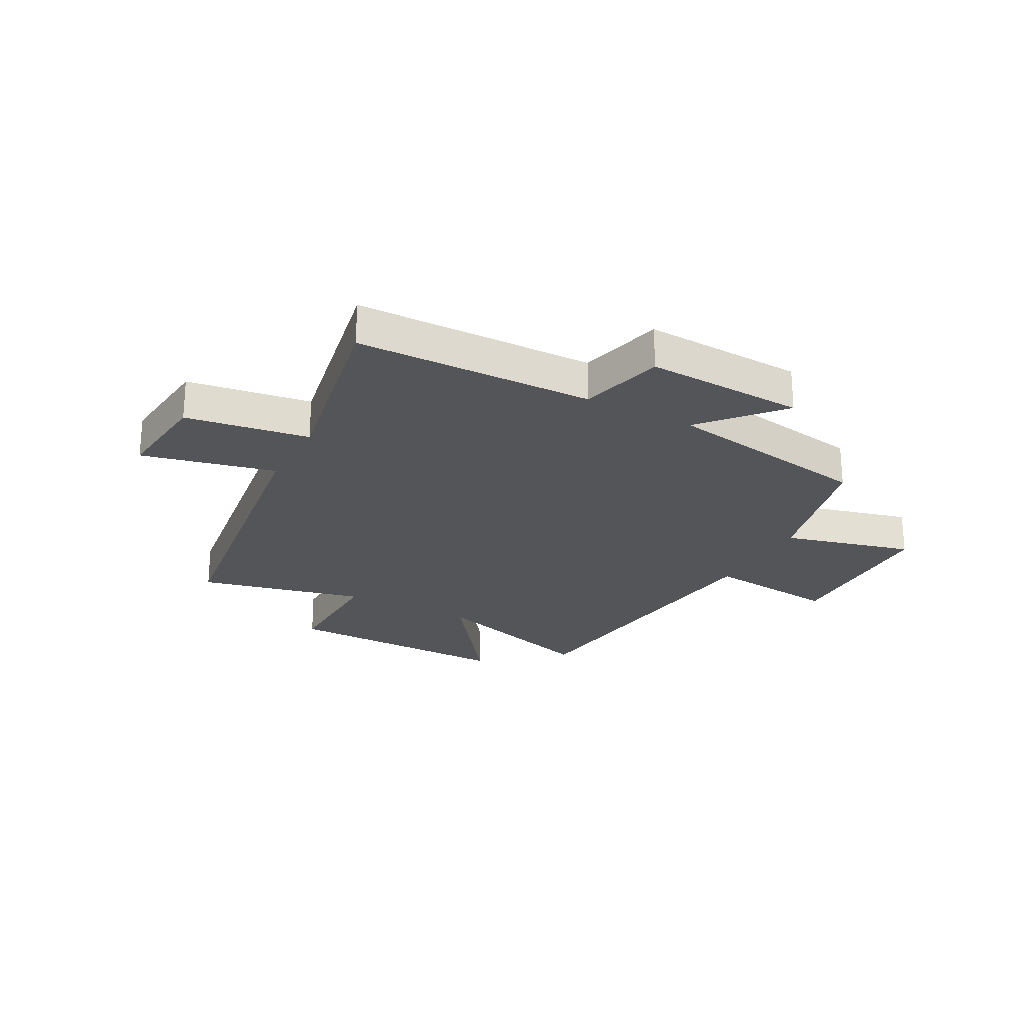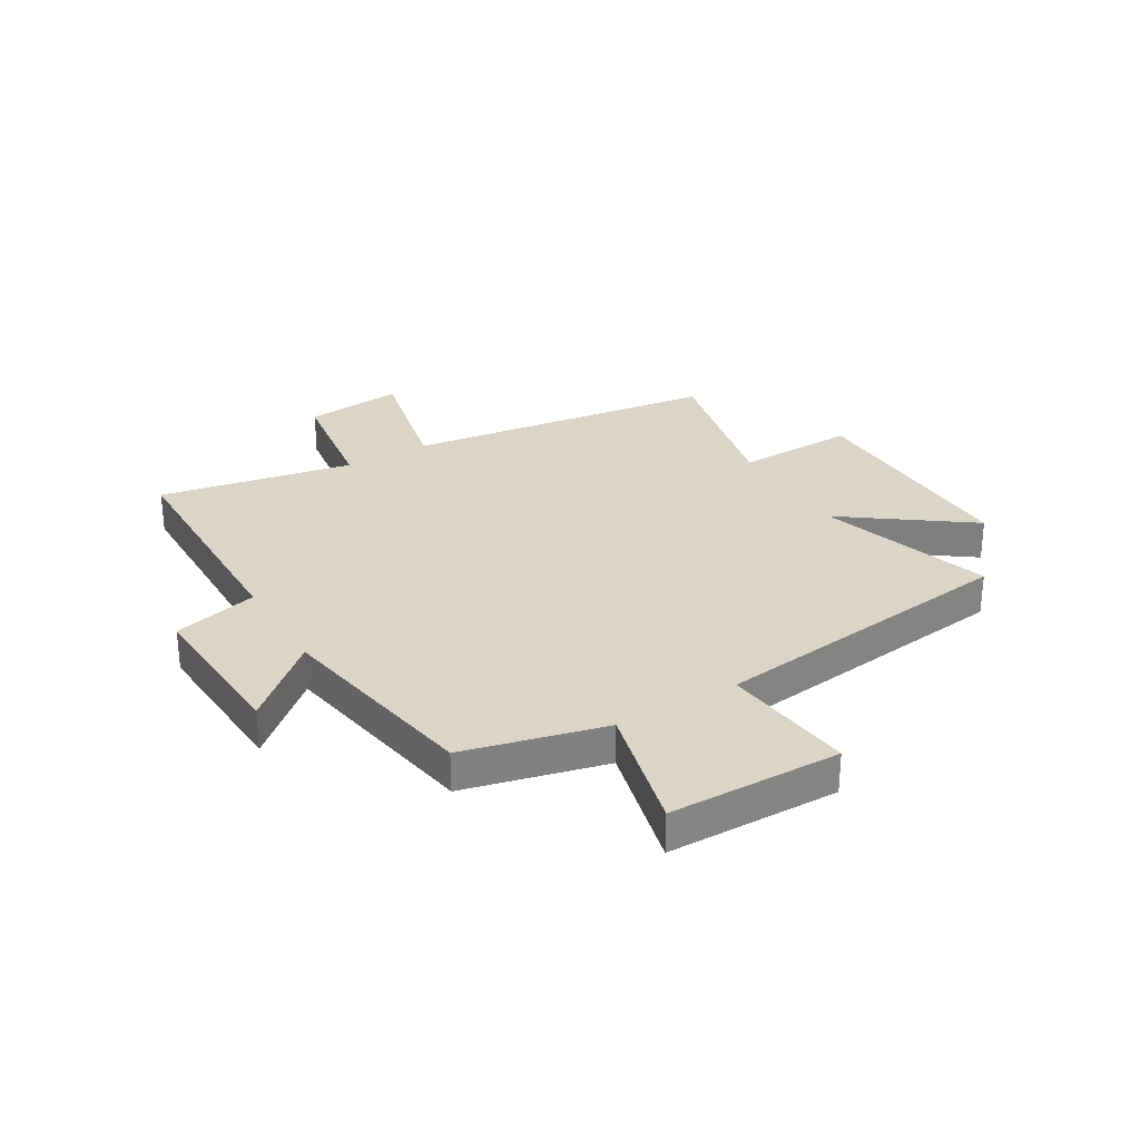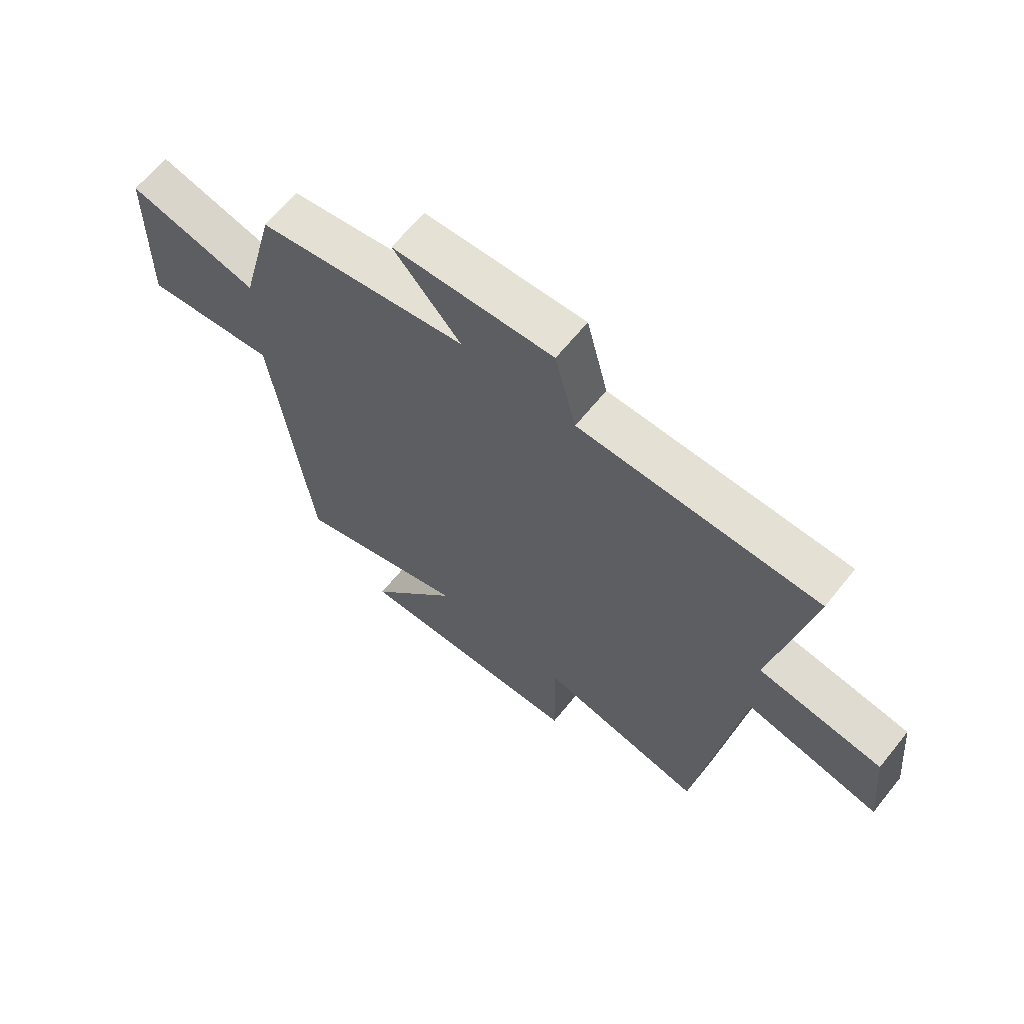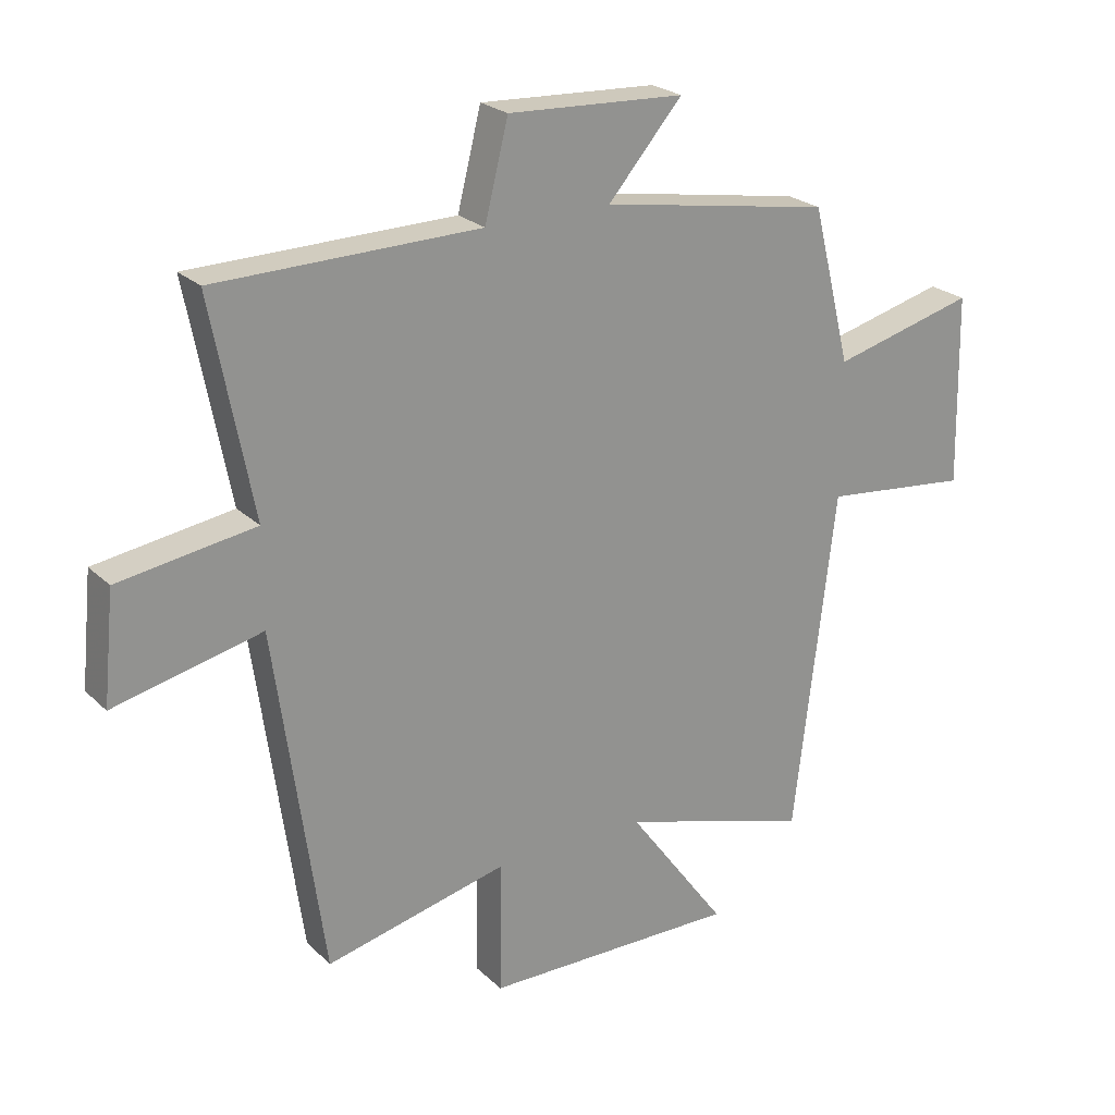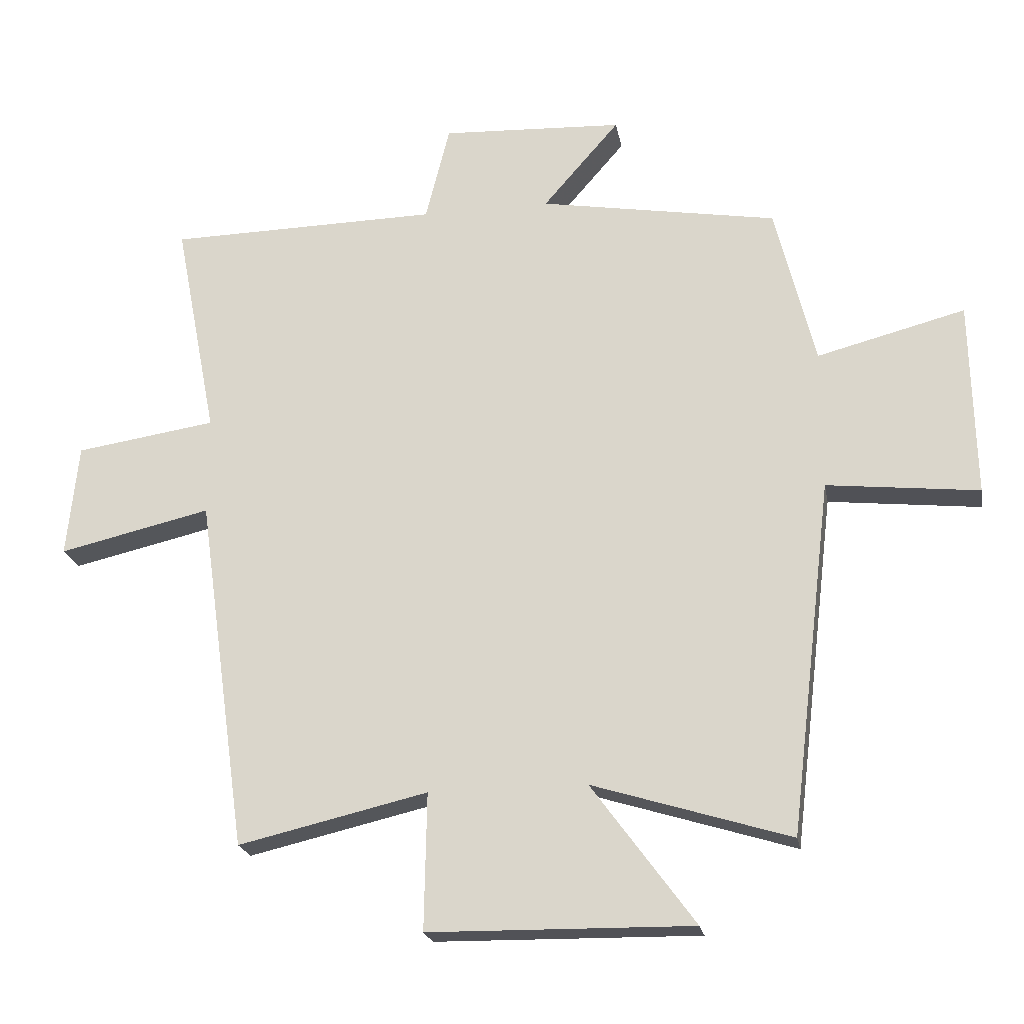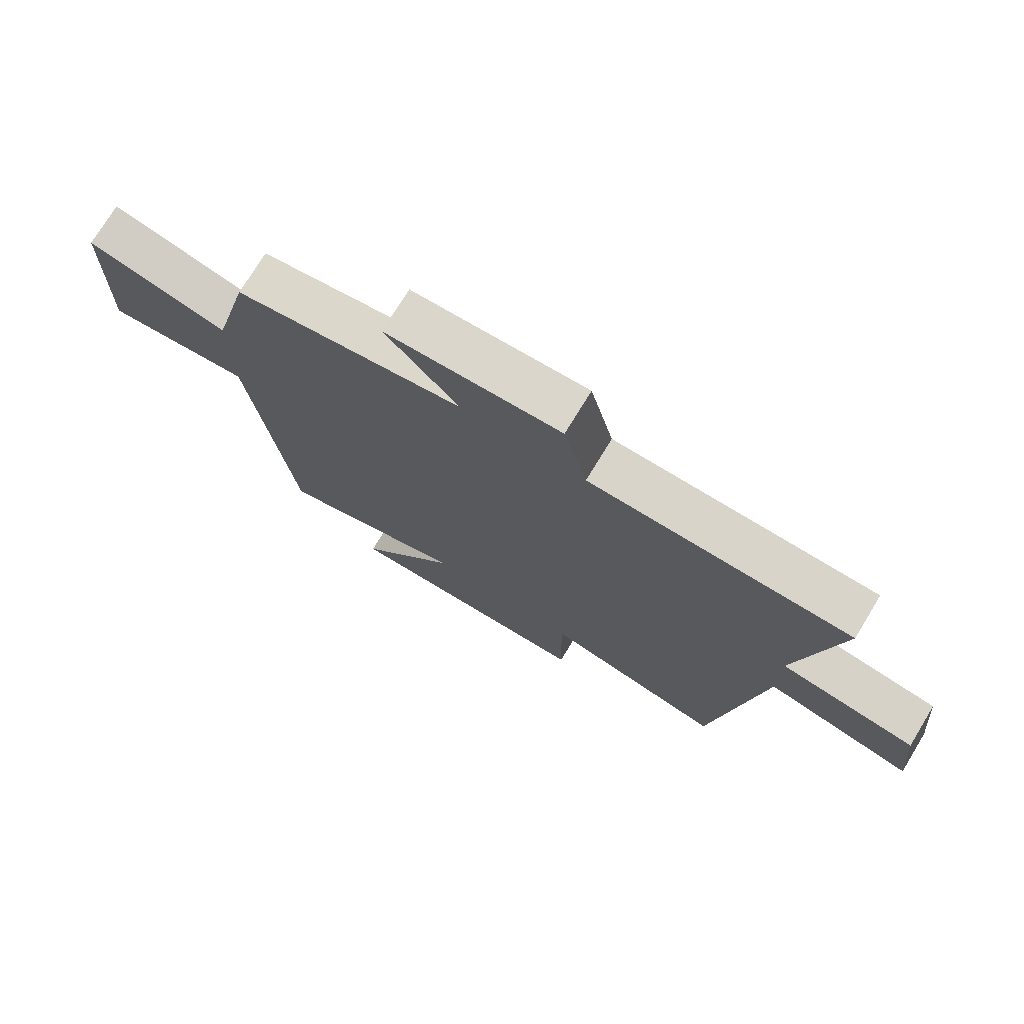
<metadata>
{"format":"obj","ext":"obj","renderer":"f3d","projection":"perspective","resolution":1024,"background":"white","views":[{"elev":-24.4,"azim":-28.2,"up":"+Y"},{"elev":29.5,"azim":59.1,"up":"+Y"},{"elev":65.2,"azim":-141.1,"up":"+Z"},{"elev":23.7,"azim":-33.4,"up":"+Z"},{"elev":-21.7,"azim":10.3,"up":"+Z"},{"elev":74.5,"azim":-148.7,"up":"+Z"}]}
</metadata>
<code>
v 0.433 0.07 -0.596
v 0.123 0.07 -0.5
v 0.285 0.07 -0.721
v -0.129 0.07 -0.715
v -0.125 0.07 -0.5
v -0.422 0.07 -0.569
v -0.5 0.07 -0.01
v -0.739 0.07 -0.065
v -0.721 0.07 0.113
v -0.5 0.07 0.146
v -0.567 0.07 0.493
v -0.141 0.07 0.5
v -0.103 0.07 0.652
v 0.183 0.07 0.638
v 0.063 0.07 0.5
v 0.437 0.07 0.436
v 0.5 0.07 0.183
v 0.732 0.07 0.243
v 0.738 0.07 -0.065
v 0.5 0.07 -0.039
v 0.433 0 -0.596
v 0.123 0 -0.5
v 0.285 0 -0.721
v -0.129 0 -0.715
v -0.125 0 -0.5
v -0.422 0 -0.569
v -0.5 0 -0.01
v -0.739 0 -0.065
v -0.721 0 0.113
v -0.5 0 0.146
v -0.567 0 0.493
v -0.141 0 0.5
v -0.103 0 0.652
v 0.183 0 0.638
v 0.063 0 0.5
v 0.437 0 0.436
v 0.5 0 0.183
v 0.732 0 0.243
v 0.738 0 -0.065
v 0.5 0 -0.039
f 17 18 19 20
f 15 16 17 20
f 15 20 1 2
f 12 13 14 15
f 10 11 12 15
f 10 15 2
f 7 8 9 10
f 5 6 7 10
f 5 10 2 3
f 3 4 5
f 40 39 38 37
f 40 37 36 35
f 22 21 40 35
f 35 34 33 32
f 35 32 31 30
f 22 35 30
f 30 29 28 27
f 30 27 26 25
f 23 22 30 25
f 25 24 23
f 1 21 22 2
f 2 22 23 3
f 3 23 24 4
f 4 24 25 5
f 5 25 26 6
f 6 26 27 7
f 7 27 28 8
f 8 28 29 9
f 9 29 30 10
f 10 30 31 11
f 11 31 32 12
f 12 32 33 13
f 13 33 34 14
f 14 34 35 15
f 15 35 36 16
f 16 36 37 17
f 17 37 38 18
f 18 38 39 19
f 19 39 40 20
f 20 40 21 1

</code>
